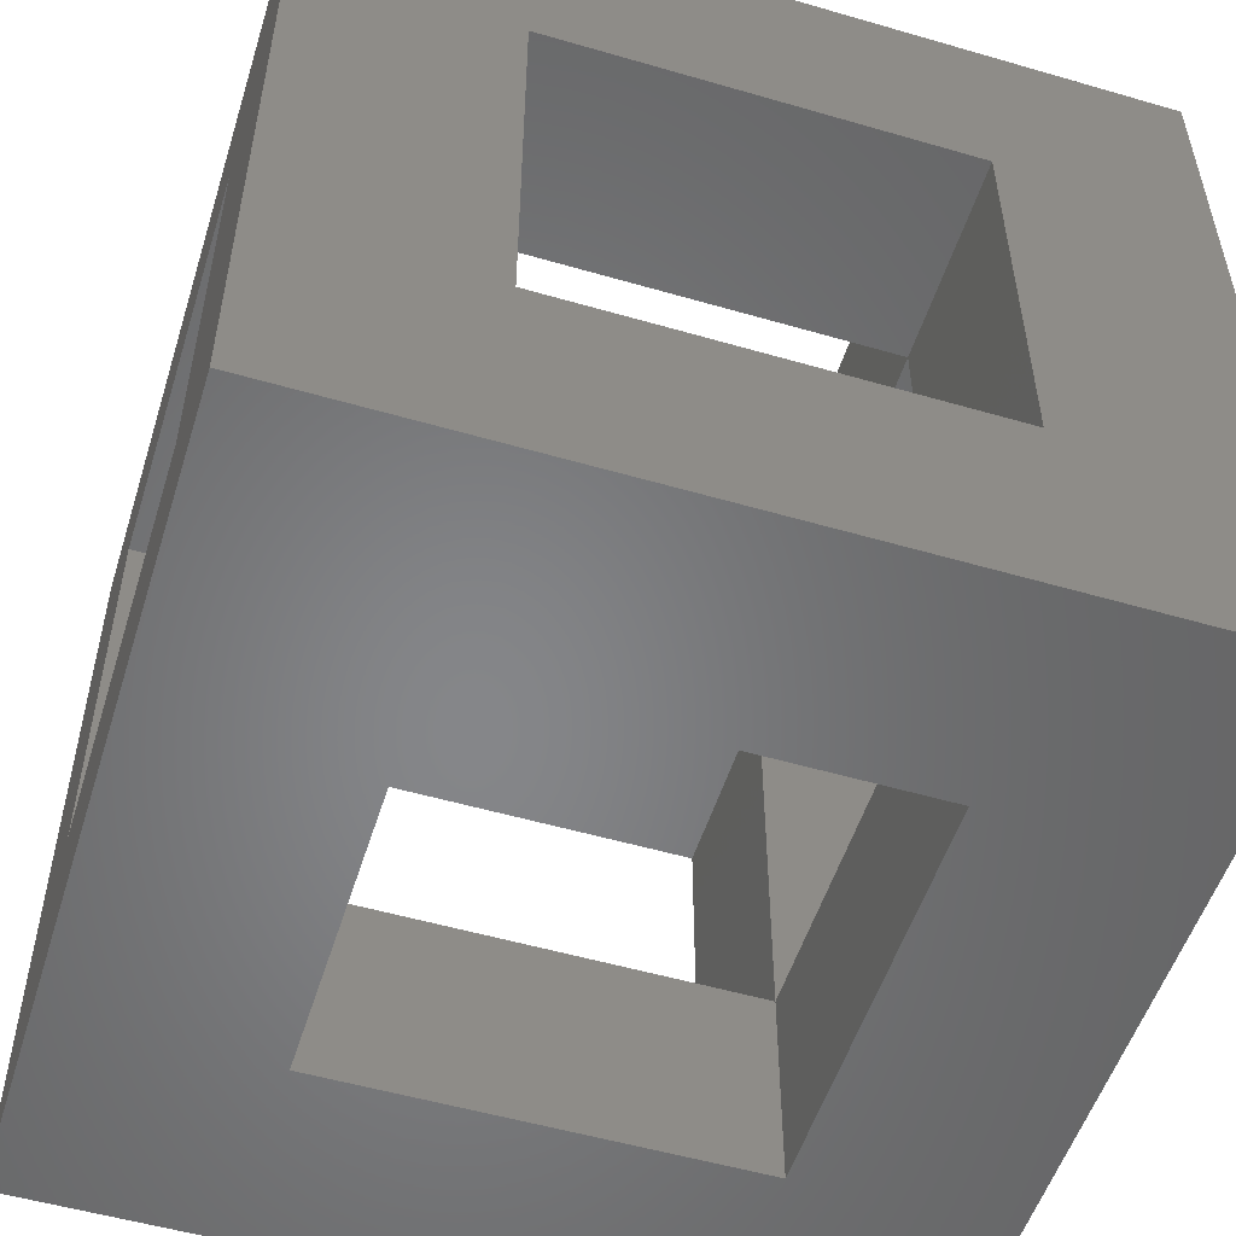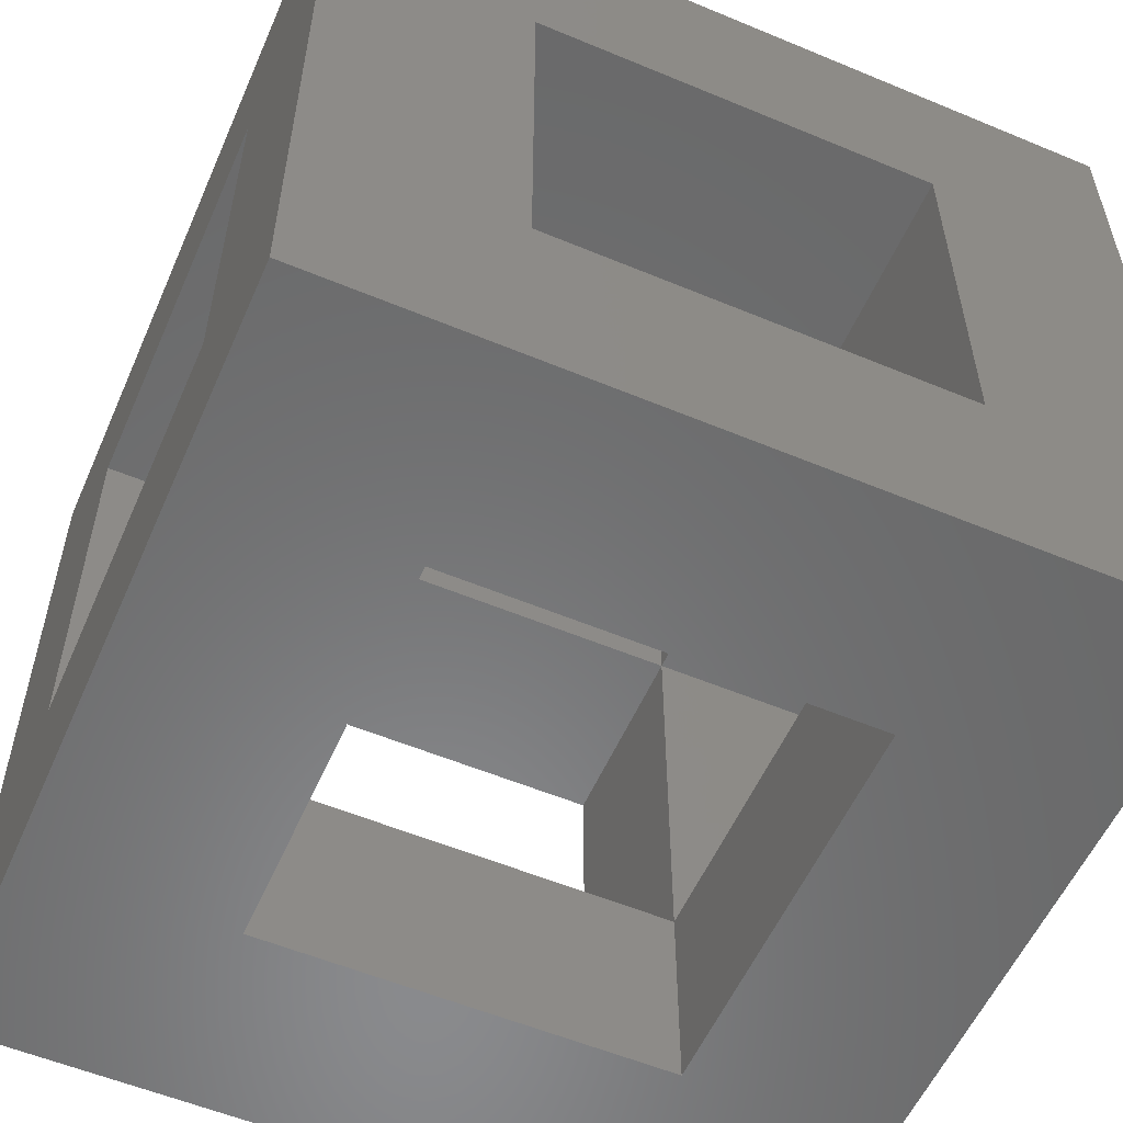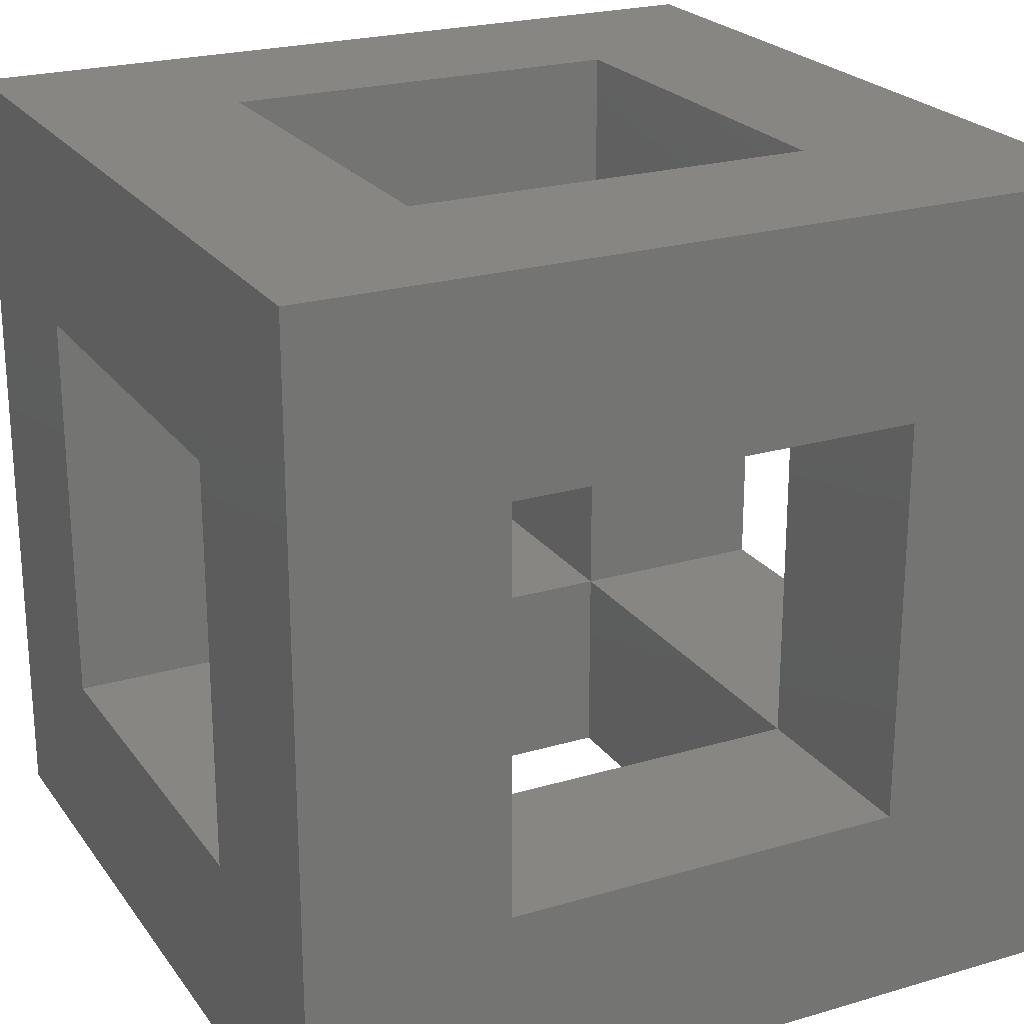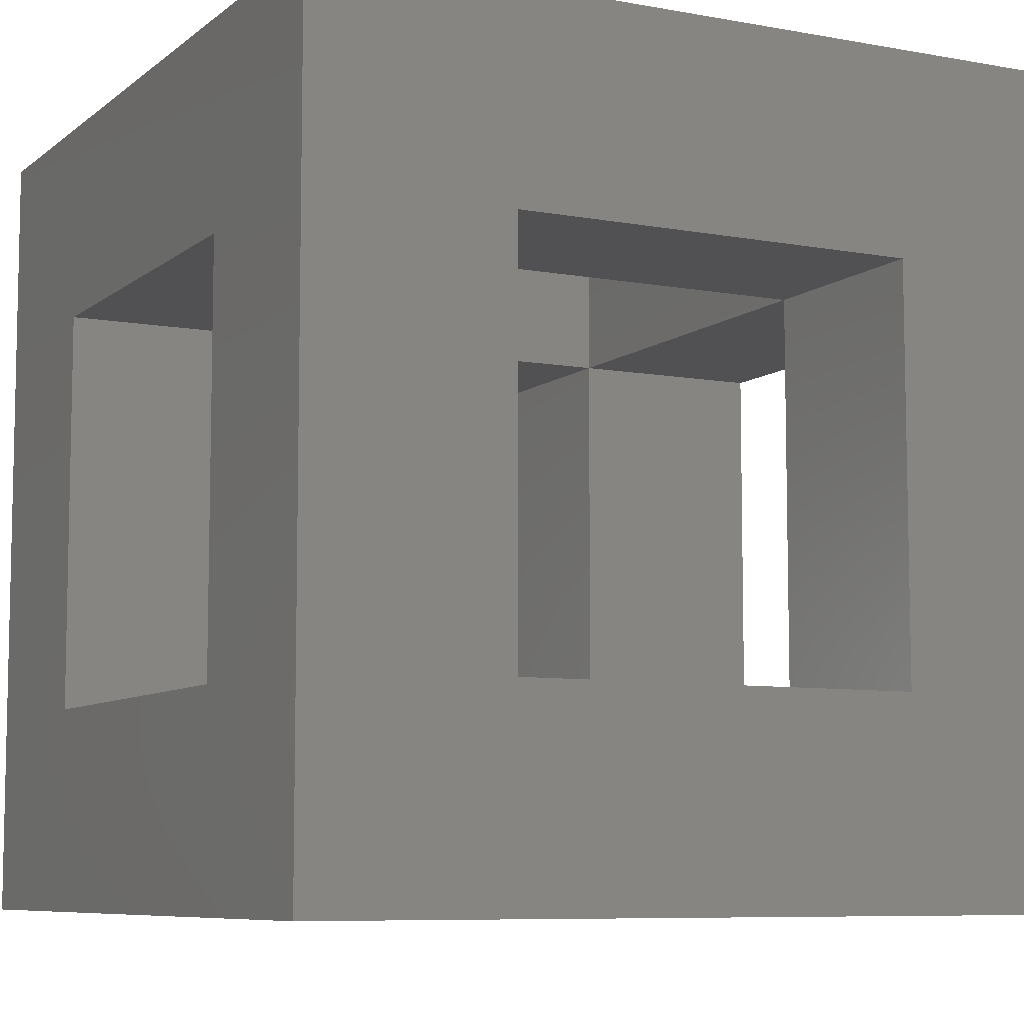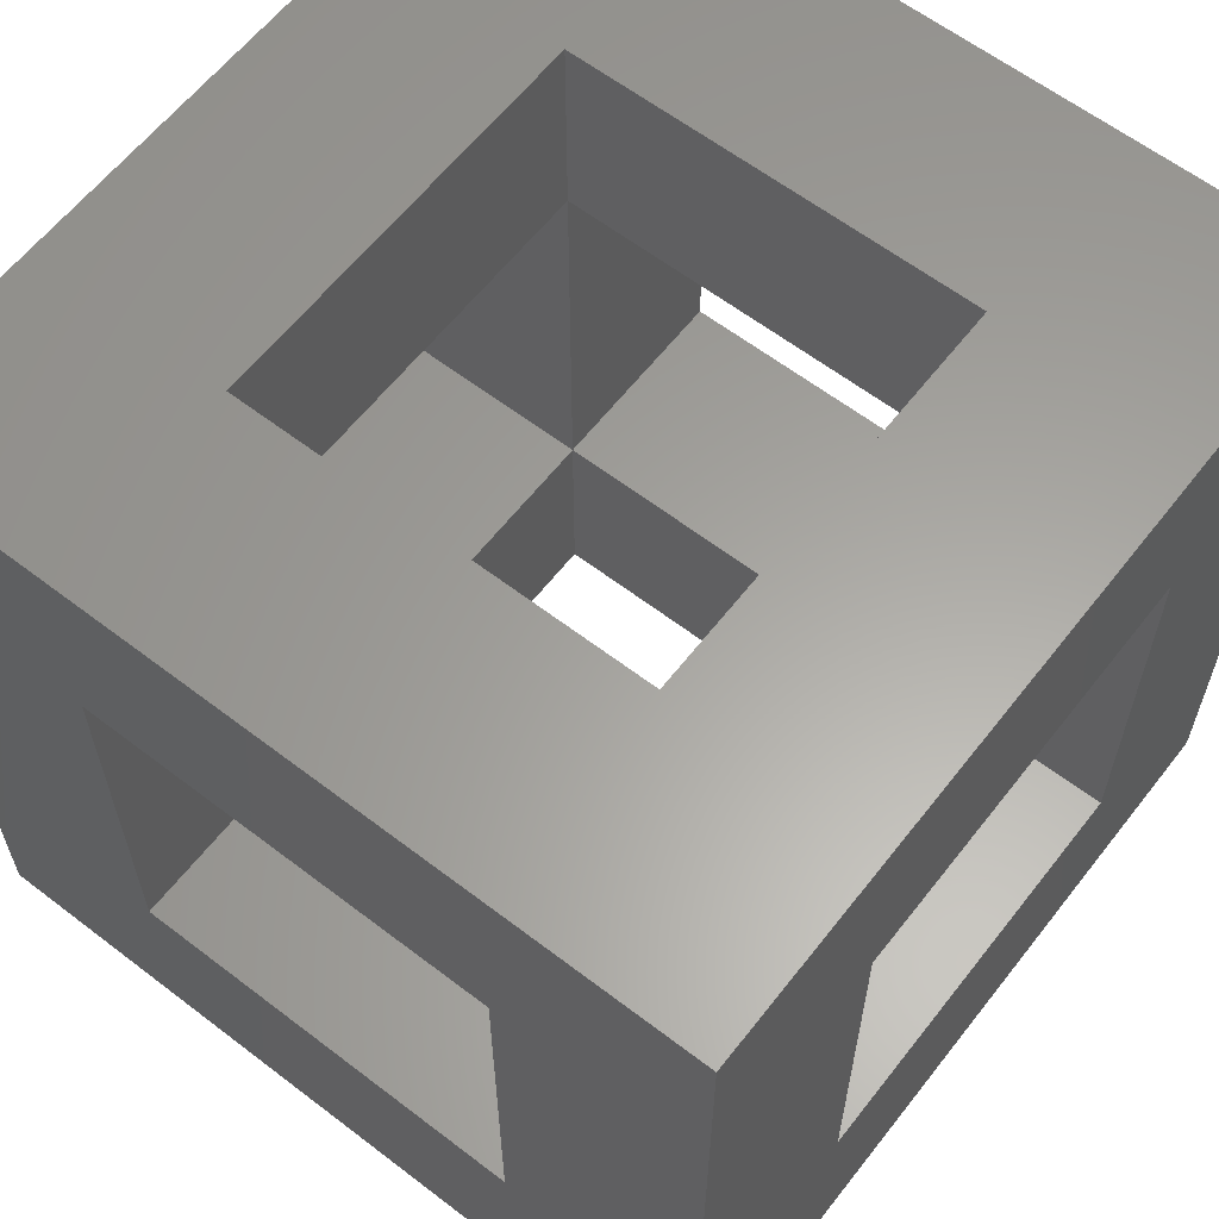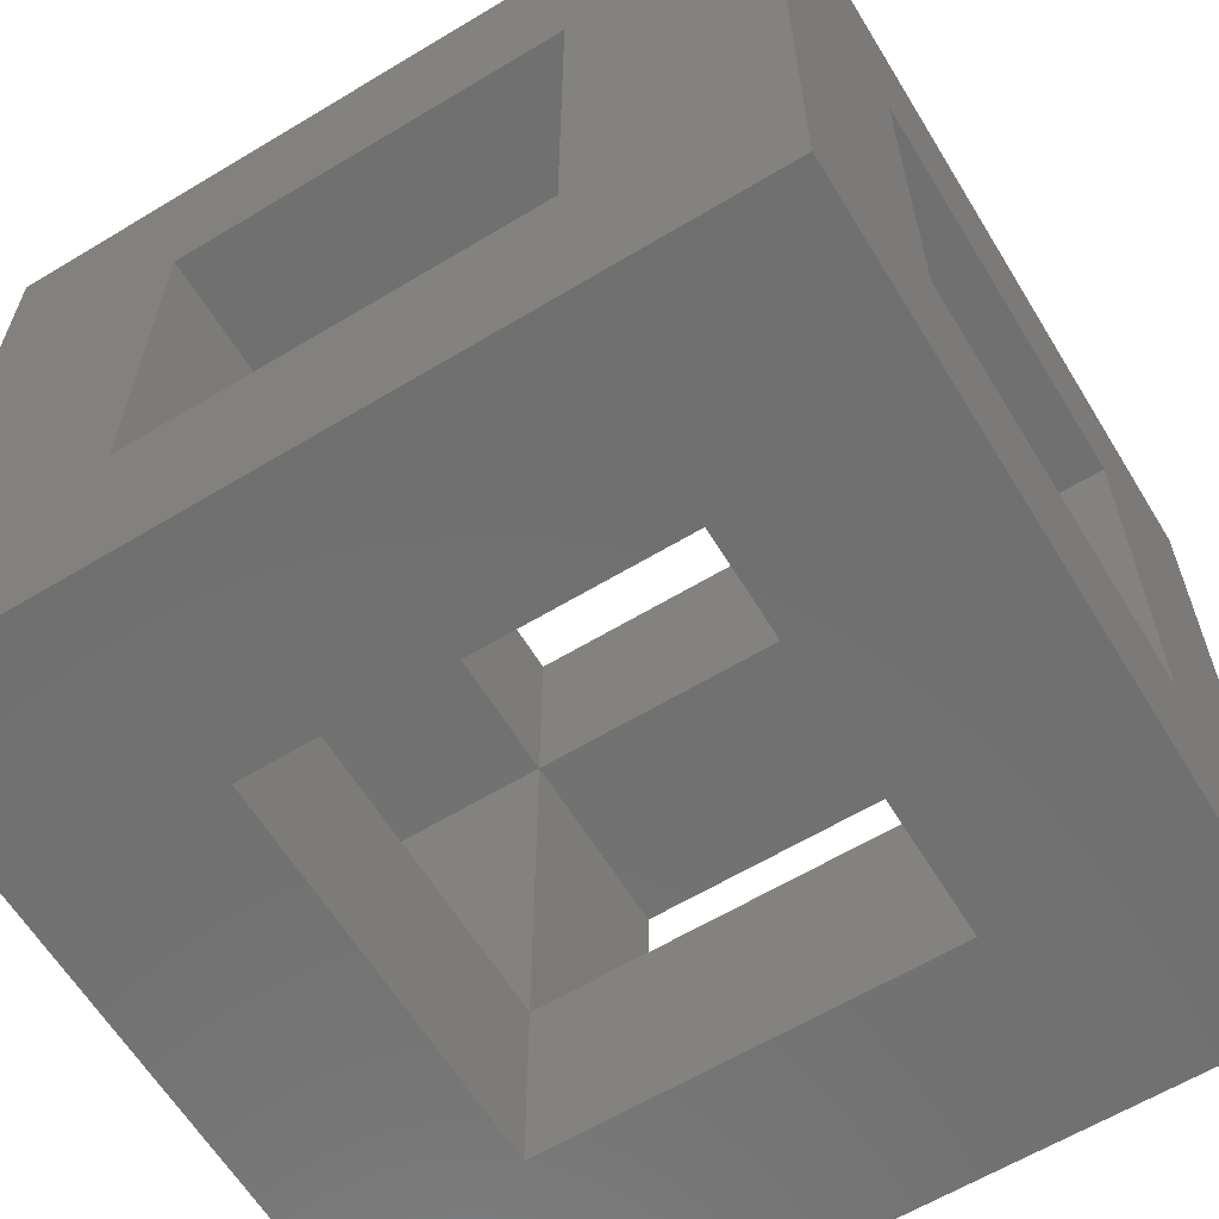
<metadata>
{"format":"stl","ext":"stl","renderer":"f3d","projection":"perspective","resolution":1024,"background":"white","views":[{"elev":-53.2,"azim":72.7,"up":"+Y"},{"elev":-56.2,"azim":-23.6,"up":"+Y"},{"elev":23.1,"azim":63.4,"up":"+Y"},{"elev":-7.8,"azim":152.8,"up":"+Y"},{"elev":61.5,"azim":-142.1,"up":"+Z"},{"elev":-62.3,"azim":-58.6,"up":"+Z"}]}
</metadata>
<code>
# stl→obj: 40 verts, 96 faces
v 885.9 877.4 426.3
v 910.9 877.4 426.3
v 885.9 877.4 476.3
v 910.9 877.4 476.3
v 835.9 877.4 426.3
v 835.9 877.4 401.3
v 885.9 877.4 401.3
v 835.9 877.4 476.3
v 810.9 877.4 476.3
v 810.9 877.4 426.3
v 885.9 827.4 476.3
v 910.9 827.4 476.3
v 885.9 827.4 426.3
v 910.9 827.4 426.3
v 885.9 827.4 401.3
v 835.9 827.4 426.3
v 835.9 827.4 401.3
v 810.9 827.4 426.3
v 835.9 827.4 476.3
v 810.9 827.4 476.3
v 885.9 827.4 501.3
v 885.9 877.4 501.3
v 835.9 877.4 501.3
v 835.9 827.4 501.3
v 910.9 802.4 501.3
v 910.9 802.4 401.3
v 910.9 902.4 501.3
v 910.9 902.4 401.3
v 835.9 802.4 476.3
v 810.9 802.4 501.3
v 835.9 802.4 426.3
v 810.9 802.4 401.3
v 885.9 802.4 426.3
v 885.9 802.4 476.3
v 810.9 902.4 501.3
v 810.9 902.4 401.3
v 835.9 902.4 426.3
v 835.9 902.4 476.3
v 885.9 902.4 476.3
v 885.9 902.4 426.3
f 1 2 3
f 3 2 4
f 5 6 1
f 1 6 7
f 8 9 5
f 5 9 10
f 11 12 13
f 13 12 14
f 13 15 16
f 16 15 17
f 16 18 19
f 19 18 20
f 11 21 3
f 3 21 22
f 8 23 19
f 19 23 24
f 12 25 26
f 25 12 27
f 27 12 4
f 27 4 28
f 28 4 2
f 28 2 26
f 26 2 14
f 26 14 12
f 29 30 31
f 31 30 32
f 31 32 33
f 33 32 26
f 33 26 34
f 34 26 25
f 34 25 29
f 29 25 30
f 18 32 20
f 20 32 30
f 20 30 9
f 9 30 35
f 9 35 10
f 10 35 36
f 10 36 18
f 18 36 32
f 37 36 38
f 38 36 35
f 38 35 39
f 39 35 27
f 39 27 40
f 40 27 28
f 40 28 37
f 37 28 36
f 15 26 32
f 26 15 28
f 28 15 7
f 28 7 36
f 36 7 6
f 36 6 32
f 32 6 17
f 32 17 15
f 22 27 23
f 23 27 35
f 23 35 24
f 24 35 30
f 24 30 21
f 21 30 25
f 21 25 22
f 22 25 27
f 1 7 13
f 13 7 15
f 3 22 8
f 8 22 23
f 16 17 5
f 5 17 6
f 19 24 11
f 11 24 21
f 18 16 10
f 10 16 5
f 9 8 20
f 20 8 19
f 12 11 4
f 4 11 3
f 2 1 14
f 14 1 13
f 29 19 34
f 34 19 11
f 31 16 29
f 29 16 19
f 33 13 31
f 31 13 16
f 34 11 33
f 33 11 13
f 37 5 40
f 40 5 1
f 39 3 38
f 38 3 8
f 38 8 37
f 37 8 5
f 40 1 39
f 39 1 3

</code>
